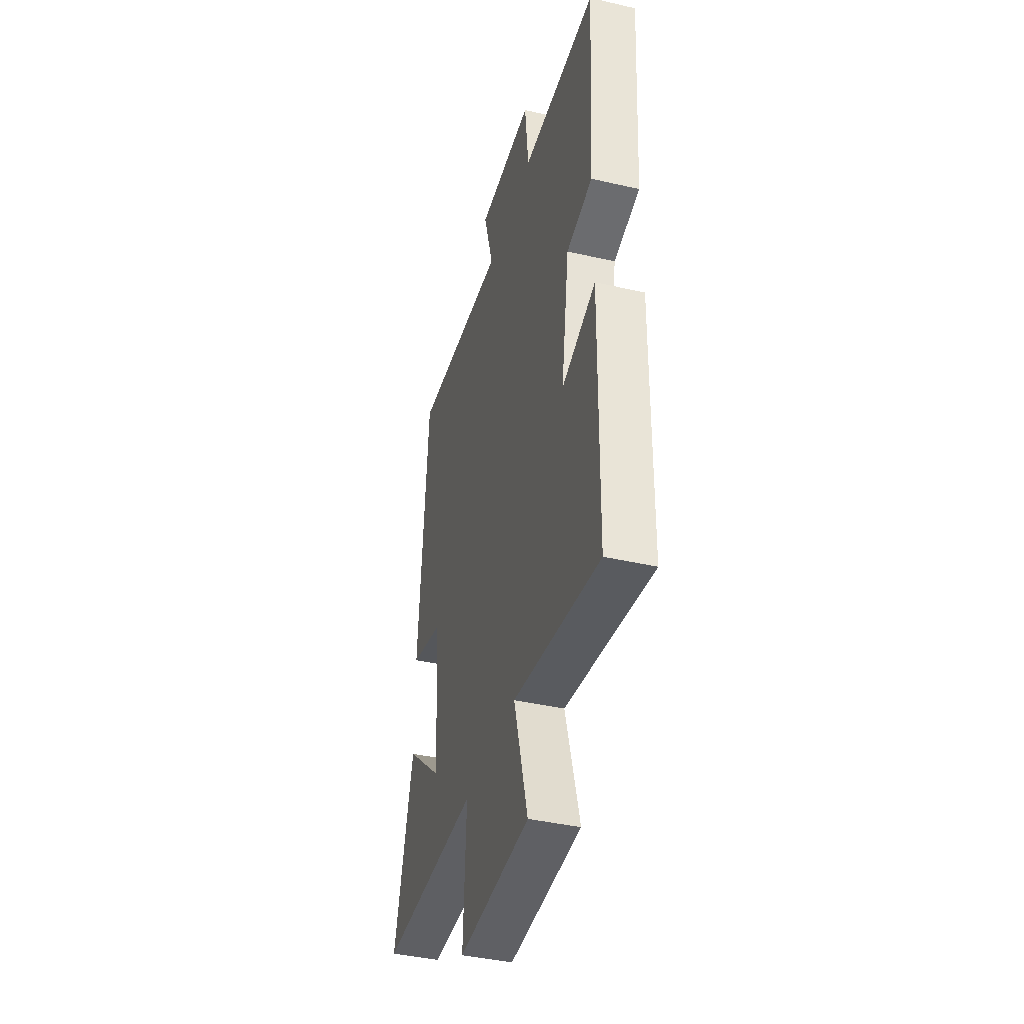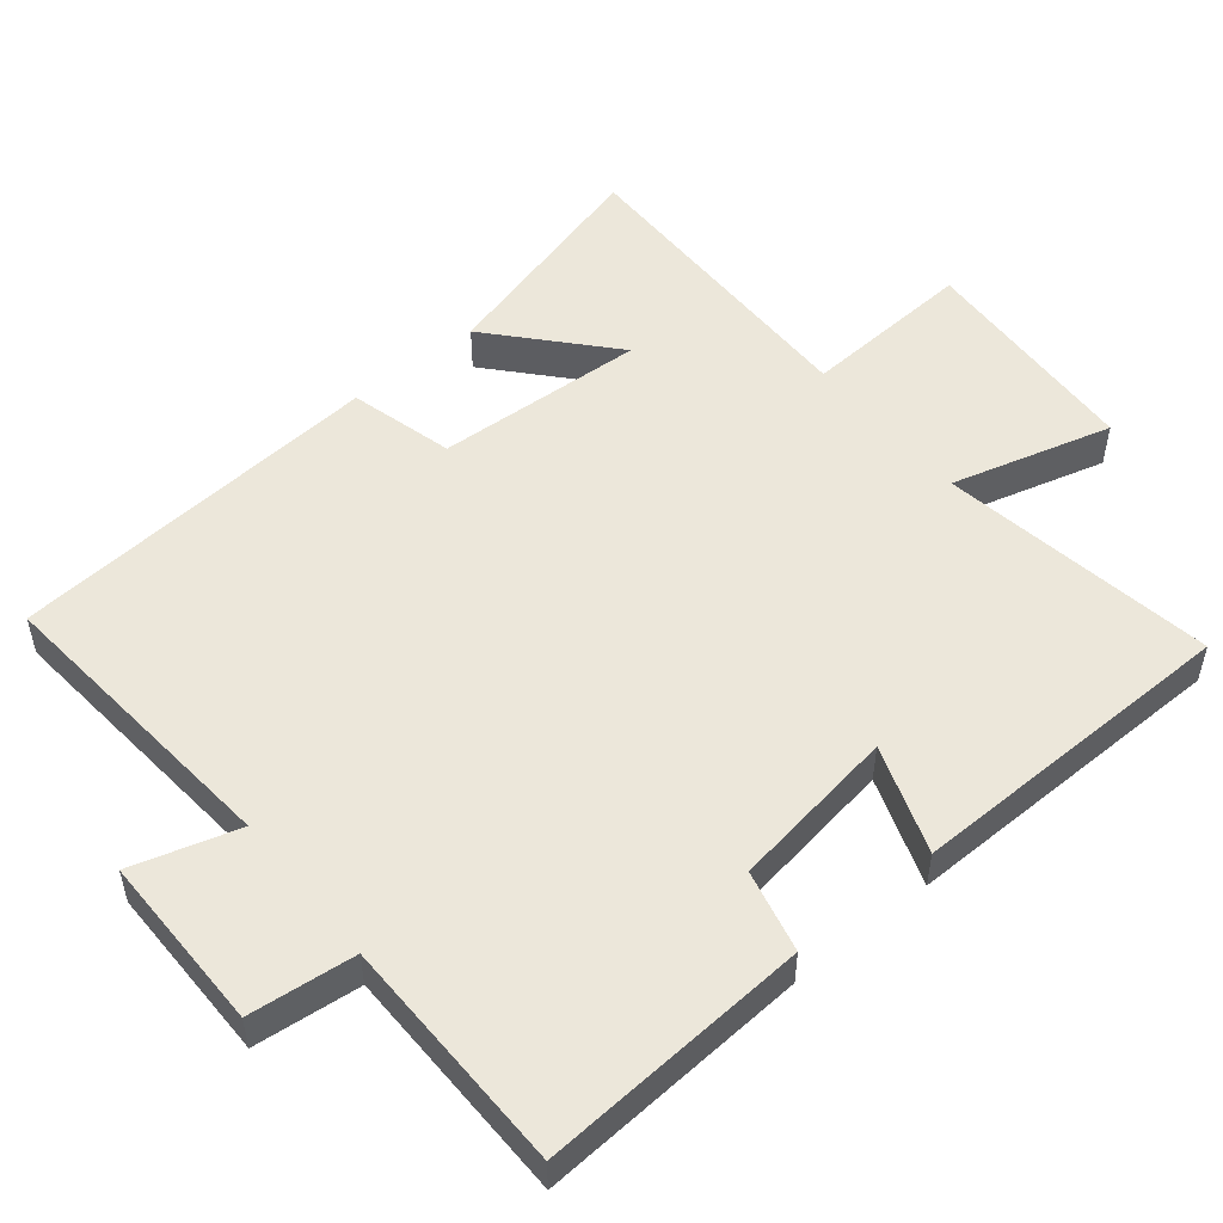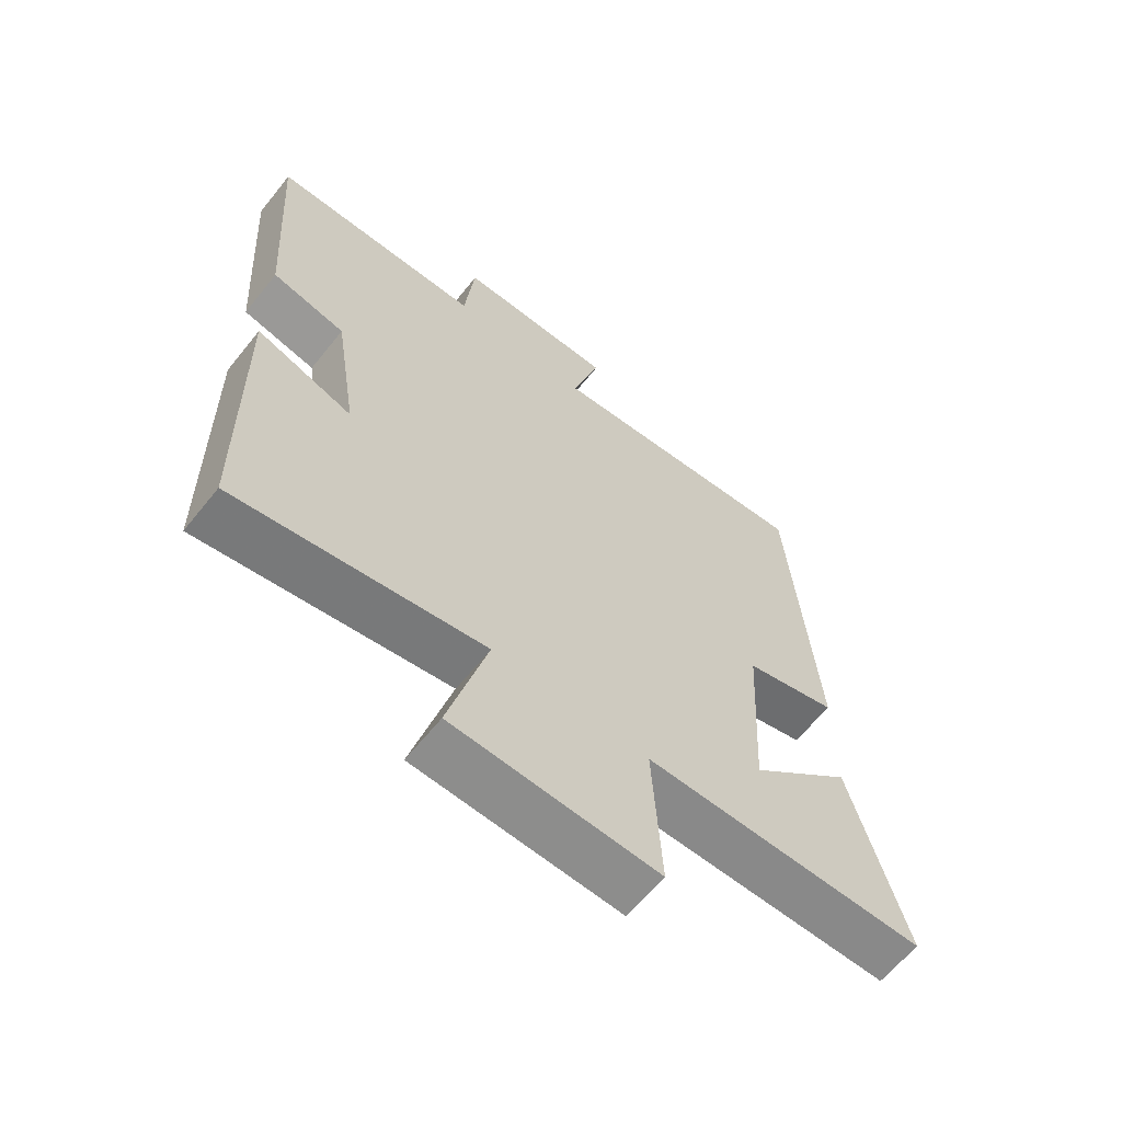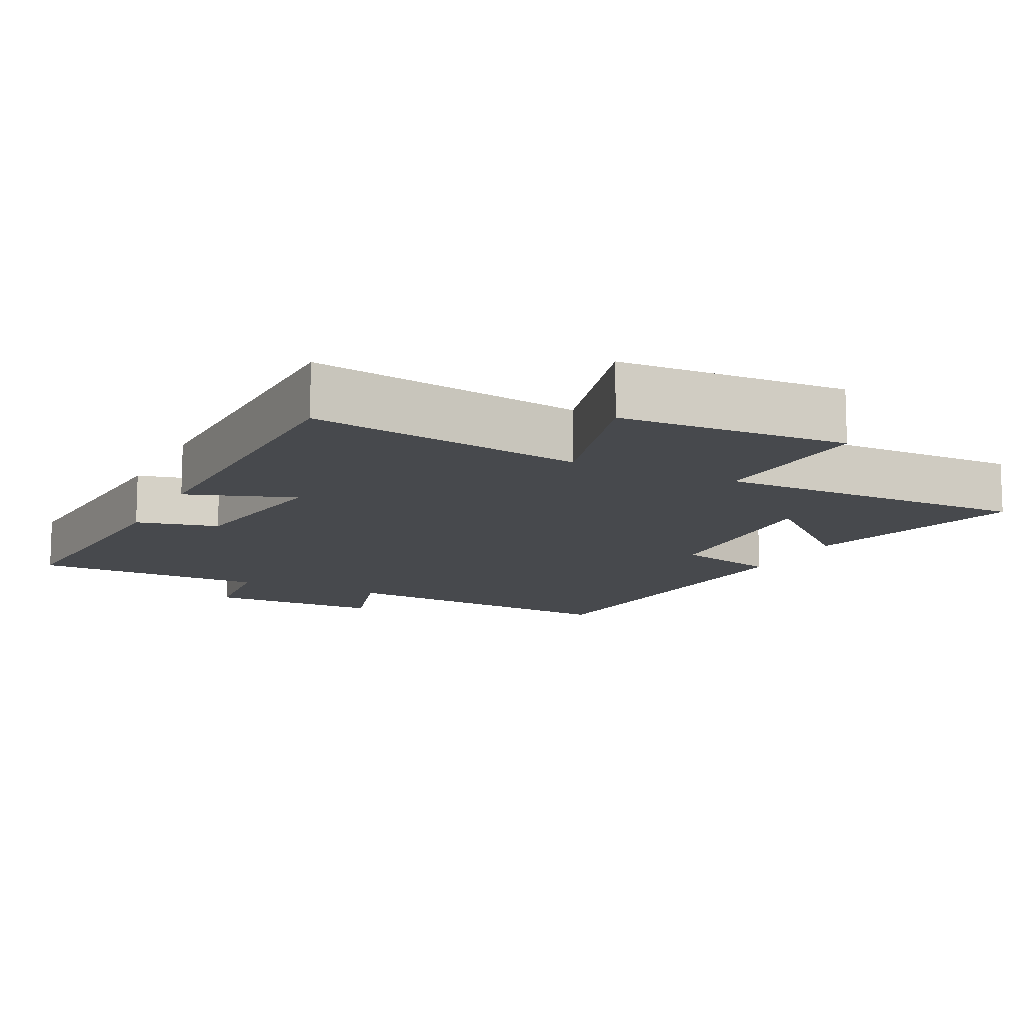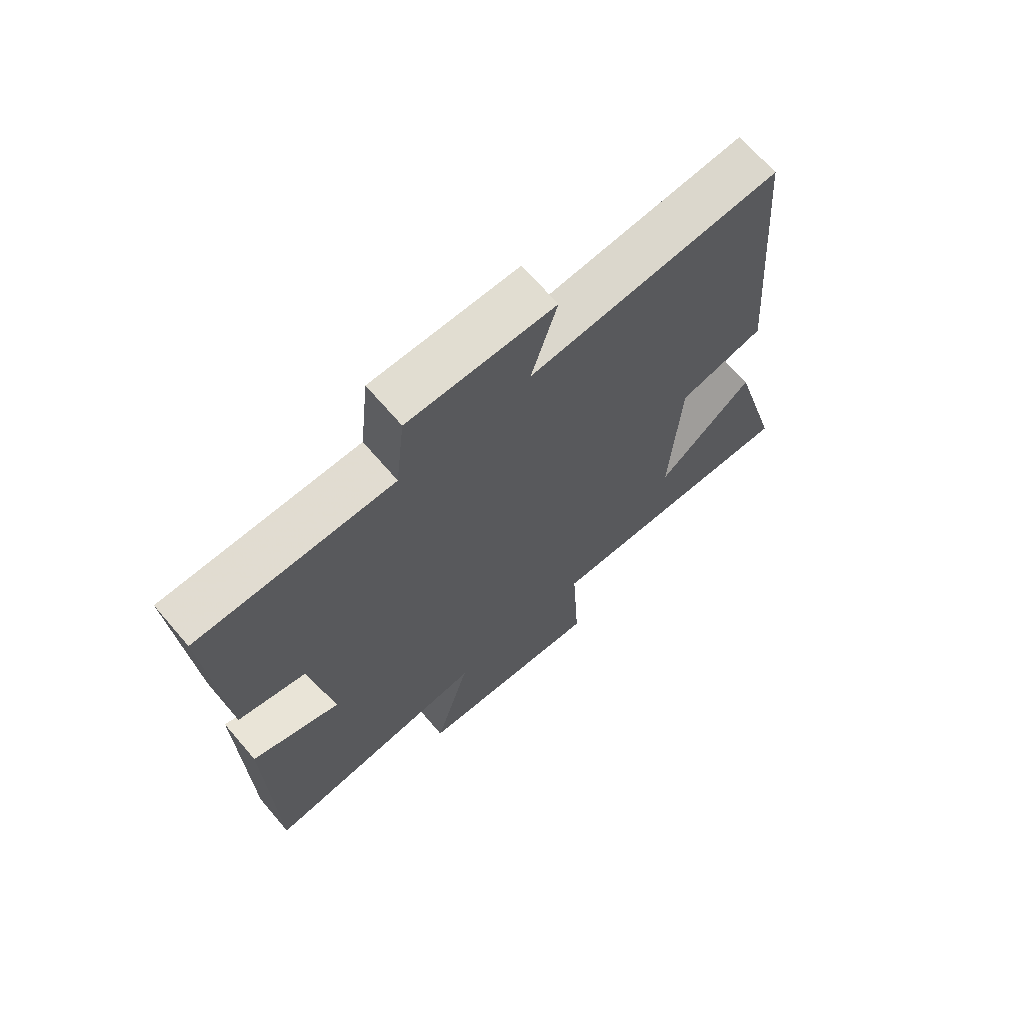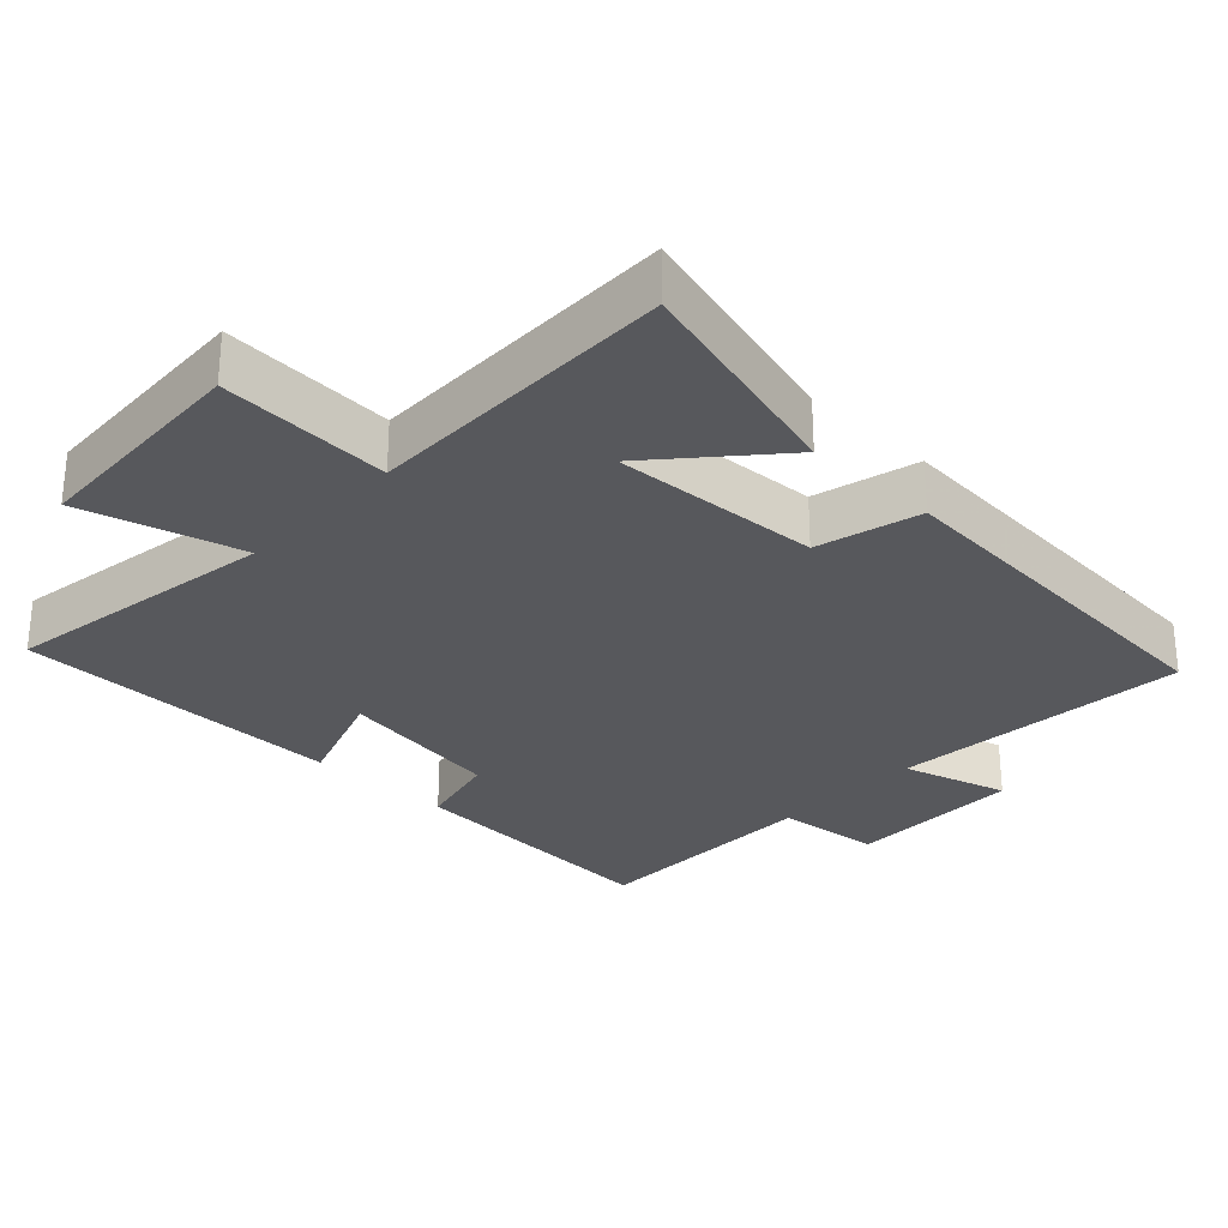
<metadata>
{"format":"obj","ext":"obj","renderer":"f3d","projection":"perspective","resolution":1024,"background":"white","views":[{"elev":-40.8,"azim":74.3,"up":"+Z"},{"elev":52.2,"azim":50.8,"up":"+Y"},{"elev":-63.0,"azim":141.3,"up":"+Z"},{"elev":-12.2,"azim":153.7,"up":"+Y"},{"elev":68.7,"azim":139.3,"up":"+Z"},{"elev":-28.8,"azim":-133.3,"up":"+Y"}]}
</metadata>
<code>
v 0.524 0.07 0.496
v 0.5 0.07 0.115
v 0.384 0.07 0.088
v 0.348 0.07 -0.146
v 0.5 0.07 -0.093
v 0.494 0.07 -0.562
v 0.104 0.07 -0.5
v 0.166 0.07 -0.727
v -0.156 0.07 -0.743
v -0.142 0.07 -0.5
v -0.587 0.07 -0.503
v -0.5 0.07 -0.184
v -0.337 0.07 -0.329
v -0.353 0.07 -0.033
v -0.5 0.07 0.006
v -0.459 0.07 0.538
v -0.033 0.07 0.5
v -0.077 0.07 0.65
v 0.173 0.07 0.65
v 0.189 0.07 0.5
v 0.524 0 0.496
v 0.5 0 0.115
v 0.384 0 0.088
v 0.348 0 -0.146
v 0.5 0 -0.093
v 0.494 0 -0.562
v 0.104 0 -0.5
v 0.166 0 -0.727
v -0.156 0 -0.743
v -0.142 0 -0.5
v -0.587 0 -0.503
v -0.5 0 -0.184
v -0.337 0 -0.329
v -0.353 0 -0.033
v -0.5 0 0.006
v -0.459 0 0.538
v -0.033 0 0.5
v -0.077 0 0.65
v 0.173 0 0.65
v 0.189 0 0.5
f 17 18 19 20
f 1 2 3
f 20 1 3
f 17 20 3
f 17 3 4
f 16 17 4
f 15 16 4
f 14 15 4
f 13 14 4
f 11 12 13
f 10 11 13 4
f 7 8 9 10
f 7 10 4 5
f 5 6 7
f 40 39 38 37
f 23 22 21
f 23 21 40
f 23 40 37
f 24 23 37
f 24 37 36
f 24 36 35
f 24 35 34
f 24 34 33
f 33 32 31
f 24 33 31 30
f 30 29 28 27
f 25 24 30 27
f 27 26 25
f 1 21 22 2
f 2 22 23 3
f 3 23 24 4
f 4 24 25 5
f 5 25 26 6
f 6 26 27 7
f 7 27 28 8
f 8 28 29 9
f 9 29 30 10
f 10 30 31 11
f 11 31 32 12
f 12 32 33 13
f 13 33 34 14
f 14 34 35 15
f 15 35 36 16
f 16 36 37 17
f 17 37 38 18
f 18 38 39 19
f 19 39 40 20
f 20 40 21 1

</code>
